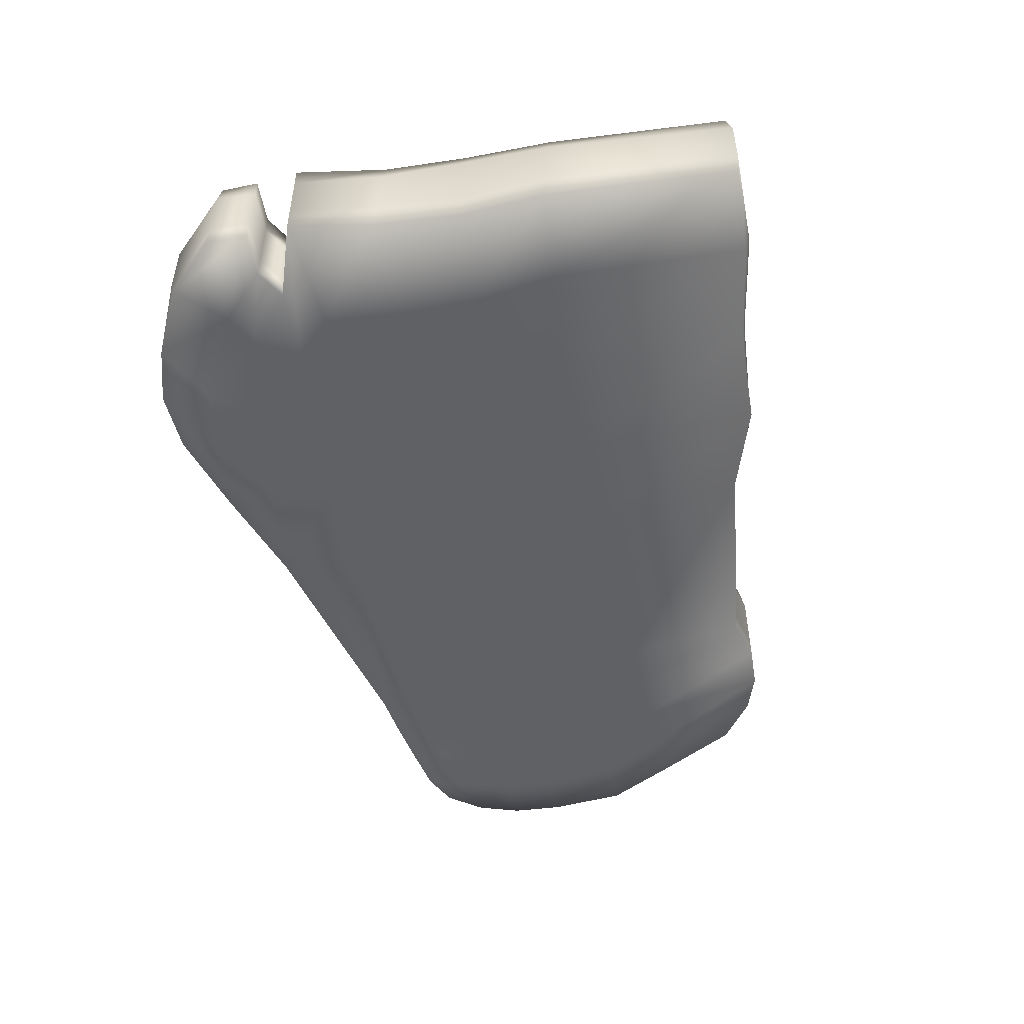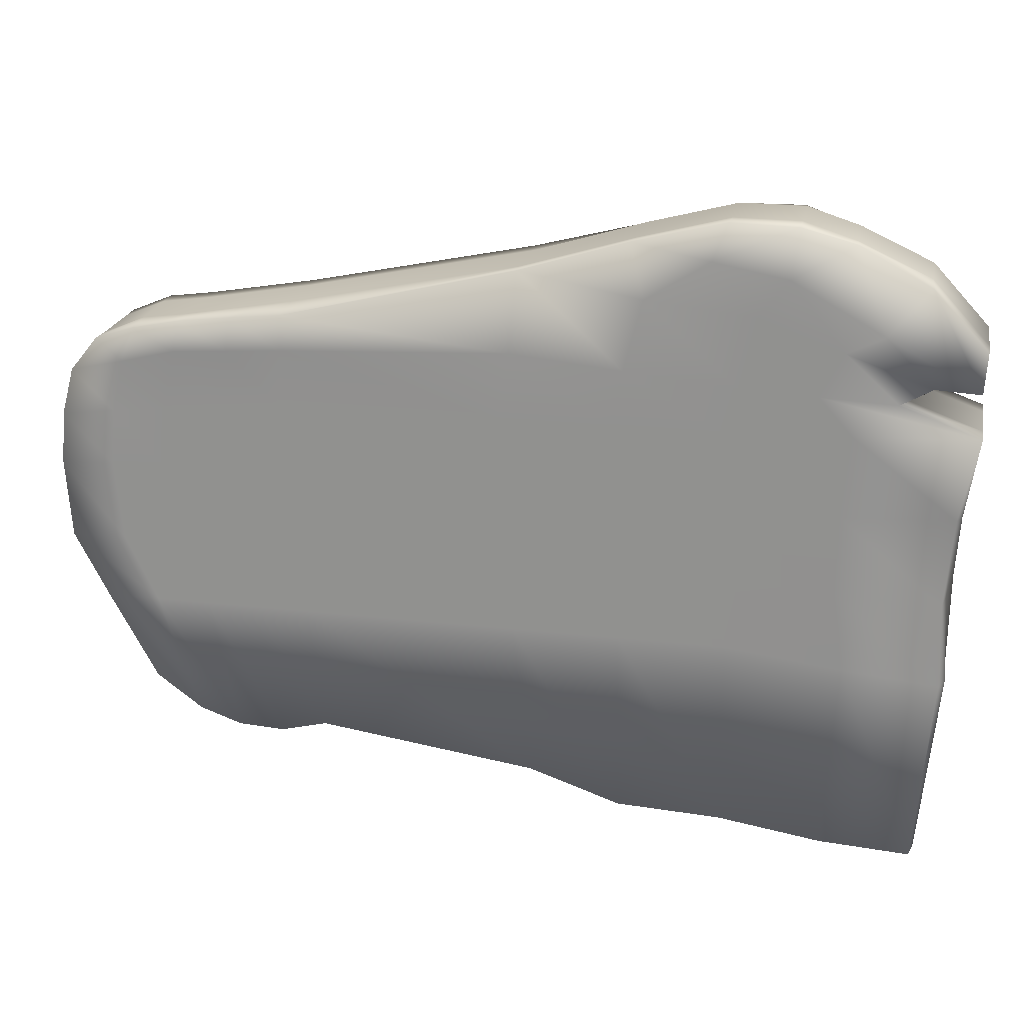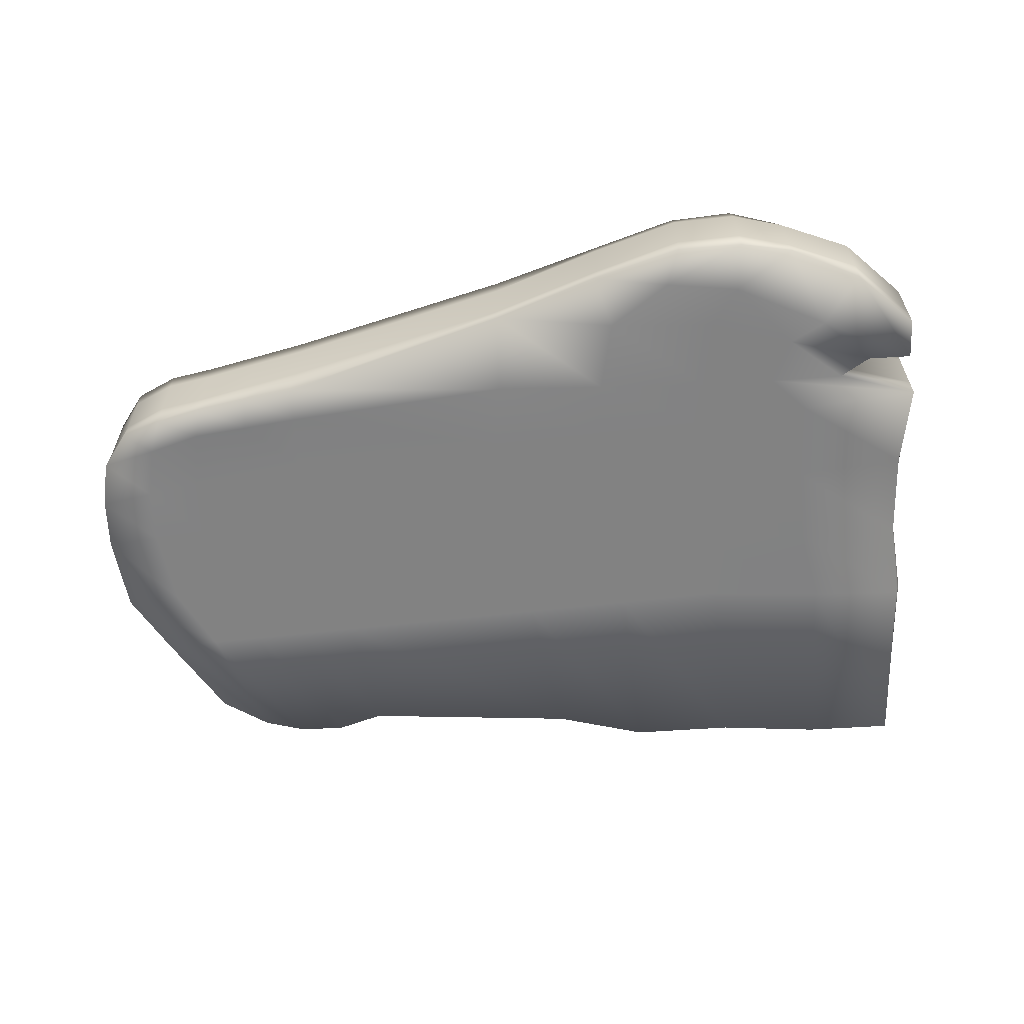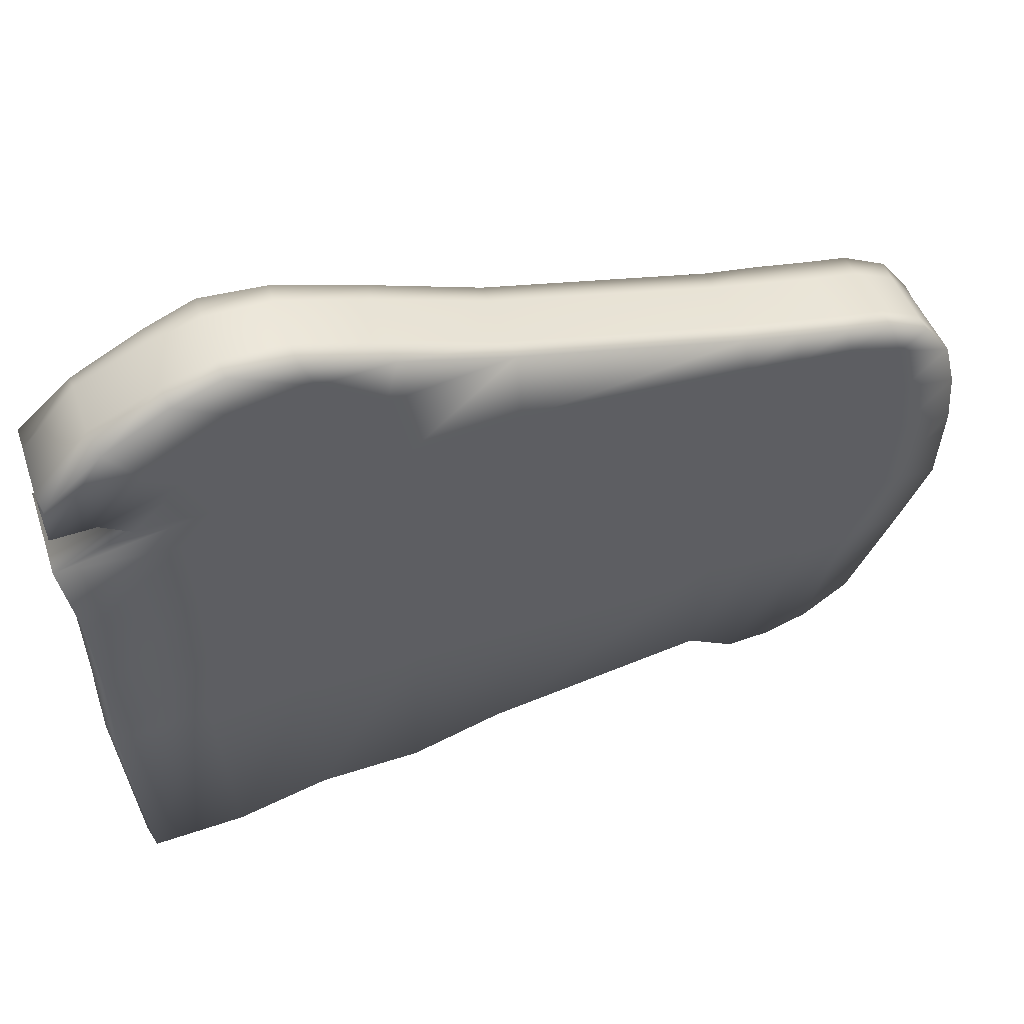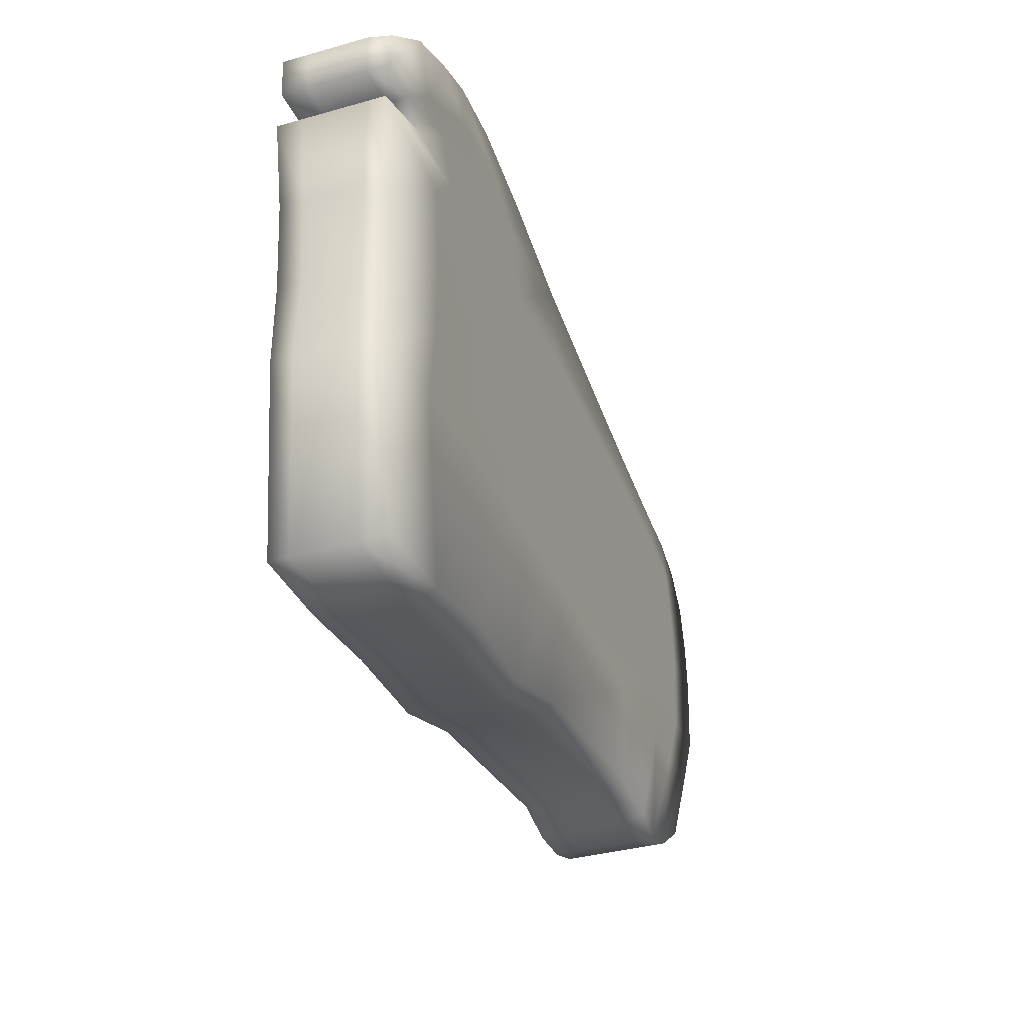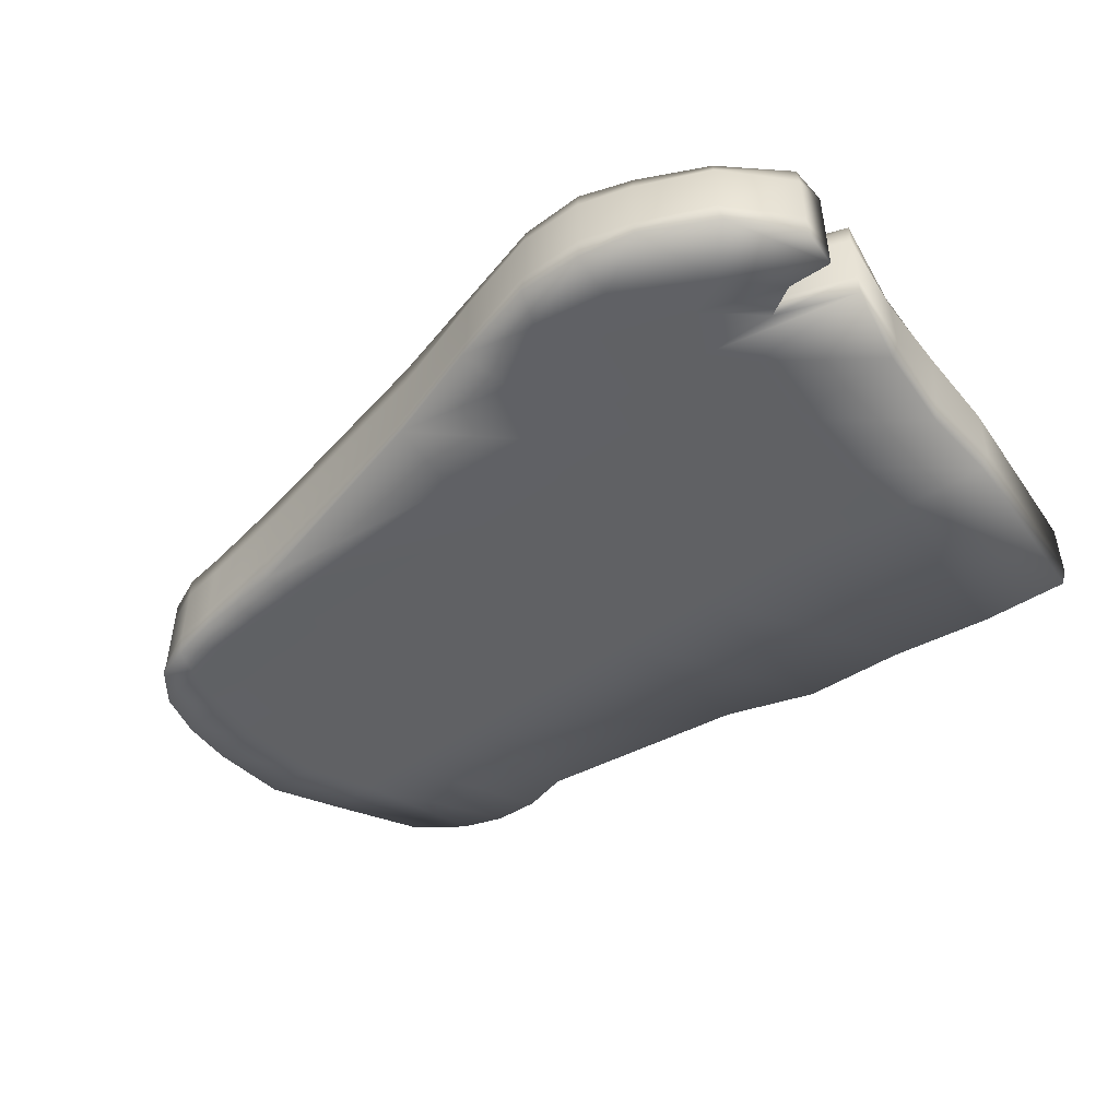
<metadata>
{"format":"obj","ext":"obj","renderer":"f3d","projection":"perspective","resolution":1024,"background":"white","views":[{"elev":-50.1,"azim":102.5,"up":"+Y"},{"elev":21.7,"azim":11.5,"up":"+Z"},{"elev":-60.7,"azim":6.6,"up":"+Y"},{"elev":47.3,"azim":161.3,"up":"+Z"},{"elev":-35.9,"azim":110.4,"up":"+Z"},{"elev":-46.9,"azim":38.7,"up":"+Y"}]}
</metadata>
<code>
o Plane
v -2.076 0 -2.25
v -2.495 0 -2.229
v -2.495 0.2306 -2.229
v -2.076 0.2306 -2.25
v -4.073 -0 0.3002
v -4.032 -0 0.7762
v -4.032 0.2306 0.7762
v -4.073 0.2306 0.3002
v 1.137 0 -2.689
v 0.3094 0 -2.409
v 0.3094 0.2306 -2.409
v 1.137 0.2306 -2.689
v 2.994 0.0229 -2.882
v 2.07 0 -2.73
v 2.025 0.2306 -2.765
v 2.948 0.2306 -2.94
v 3.445 -0 1.357
v 4.15 -0 1.099
v 4.15 0.2306 1.099
v 3.445 0.2306 1.357
v 4.12 -0 1.494
v 3.722 -0 1.514
v 3.722 0.2306 1.514
v 4.12 0.2306 1.494
v 2.553 -0 2.836
v 3.026 0.06853 2.696
v 3.016 0.2306 2.69
v 2.553 0.2306 2.836
v 3.952 0.01371 -1.214
v 3.804 0.04581 -2.941
v 3.836 0.2306 -2.96
v 4.005 0.2306 -1.263
v -2.873 0 -2.096
v -3.286 0 -1.791
v -3.286 0.2306 -1.791
v -2.873 0.2306 -2.096
v -2.403 -0.01596 1.781
v -1.939 -0.02394 1.831
v -1.905 0.2306 1.888
v -2.392 0.2306 1.804
v 4.144 -0 1.859
v 4.144 0.2306 1.859
v 0.1637 0.05929 2.328
v 0.1531 0.2306 2.319
v -3.716 0 -1
v -3.716 0.2306 -1
v 3.921 0 -0.4527
v 3.957 0.2306 -0.4527
v -3.3 -0.02394 1.638
v -2.878 -0 1.719
v -2.878 0.2306 1.719
v -3.291 0.2306 1.662
v -3.935 0.0399 1.19
v -3.676 0.03192 1.508
v -3.669 0.2306 1.503
v -3.921 0.2306 1.19
v 1.134 0.05929 2.629
v 1.171 0.2306 2.629
v 3.661 0.06853 2.355
v 3.645 0.2306 2.4
v 1.958 0.03558 2.84
v 1.97 0.2306 2.839
v -4.073 0.7548 0.3002
v -4.023 0.7548 -0.4079
v -4.023 0.2306 -0.4079
v 3.645 0.7548 2.4
v 3.016 0.7548 2.69
v -3.291 0.7548 1.662
v -3.669 0.7548 1.503
v -1.657 0.7548 -2.143
v 0.3094 0.7548 -2.409
v -1.657 0.2306 -2.143
v 4.015 0.7548 -0.4527
v 4.041 0.7548 0.3035
v 4.041 0.2306 0.3035
v -3.716 0.7548 -1
v -2.873 0.7548 -2.096
v -2.495 0.7548 -2.229
v 1.137 0.7548 -2.689
v 2.025 0.7548 -2.765
v -2.392 0.7548 1.804
v -2.878 0.7548 1.719
v 4.15 0.7548 1.099
v 2.553 0.7548 2.836
v 1.97 0.7548 2.839
v -2.076 0.7548 -2.25
v 2.948 0.7548 -2.94
v 3.836 0.7548 -2.96
v -4.073 0.9479 0.3002
v -4.023 0.9479 -0.4079
v -4.032 0.7548 0.7762
v 3.589 0.9784 2.315
v 2.993 0.9524 2.632
v 3.445 0.7548 1.357
v 3.722 0.7548 1.514
v 4.12 0.7548 1.494
v -3.291 0.9479 1.662
v -3.669 0.9479 1.503
v 4.005 0.7548 -1.263
v -1.657 0.9479 -2.036
v 0.3526 0.972 -2.35
v -3.286 0.7548 -1.791
v 3.949 0.9621 -0.4738
v 4 0.9479 0.2751
v -3.716 0.9479 -1
v -2.873 0.9479 -2.096
v -2.495 0.9479 -2.229
v -1.905 0.7548 1.888
v 4.144 0.7548 1.859
v 0.1531 0.7548 2.319
v 1.187 0.9621 -2.629
v 2.116 0.9856 -2.635
v -2.392 0.9479 1.804
v -2.878 0.9479 1.719
v 4.15 0.9479 1.099
v 2.53 0.9435 2.801
v 1.951 0.9524 2.787
v -3.921 0.7548 1.19
v 1.171 0.7548 2.629
v -2.065 0.996 -2.199
v 2.954 0.9904 -2.861
v 3.791 0.9951 -2.908
v -4.023 0 -0.4079
v -4.032 0.9479 0.7762
v 3.445 0.9479 1.357
v 3.722 0.9479 1.514
v 4.12 0.9479 1.494
v 3.943 0.9574 -1.289
v -1.657 0 -2.143
v -3.286 0.9479 -1.791
v 3.991 -0 0.3548
v -1.905 0.9479 1.888
v 4.11 0.9608 1.841
v 0.1531 0.9479 2.319
v -3.921 0.9479 1.19
v 1.164 0.9613 2.578
v -3.06 0.9479 0.8922
v -3.546 0.9479 0.8342
v -3.435 0.9479 1.31
v -2.948 0.9479 1.43
v -1.789 0.9479 -1
v -2.271 0.9479 -1
v -2.52 0.9479 -0.394
v -2.02 0.9479 -0.3893
v -2.057 0.9479 0.3085
v -2.582 0.9479 0.3271
v -2.527 0.9479 0.9461
v -1.995 0.9479 1
v -2.753 0.9479 -1
v -3.234 0.9479 -1
v -3.522 0.9479 -0.4033
v -3.021 0.9479 -0.3986
v -3.107 0.9479 0.3458
v -3.59 0.9479 0.323
v 0.1375 0.9479 -1
v 1.101 0.9479 -1
v 1.831 0.9479 2.507
v 0.1031 0.9479 1.602
v 1.101 0.9479 1.507
v 0.9977 0.9479 1
v 0 0.9479 1
v 1.975 0.9479 0.325
v 0.9668 0.9479 0.3209
v 1.995 0.9479 1
v 1.264 0.9479 2.147
v -2.453 0.9479 1.465
v 1.987 0.9479 -0.352
v 0.9857 0.9479 -0.3613
v 2.064 0.9479 -1
v 3.305 0.9479 1.939
v 2.491 0.9479 2.385
v 2.977 0.9479 1.78
v 2.232 0.9479 2.046
v 2.772 0.9479 1.385
v 2.099 0.9479 1.413
v 3.073 0.9479 1.05
v 3.099 0.9479 -1.131
v 3.001 0.9479 -0.4023
v 3.008 0.9479 0.3143
v -1.959 0.9479 1.5
v -0.01609 0.9479 -0.3706
v -0.0412 0.9479 0.3168
v -3.06 -0 0.8922
v -2.948 -0 1.43
v -3.435 -0 1.31
v -3.546 -0 0.8342
v -1.789 0 -1
v -2.02 0 -0.3893
v -2.52 0 -0.394
v -2.271 0 -1
v -2.057 -0 0.3085
v -1.995 -0 1
v -2.527 -0 0.9461
v -2.582 -0 0.3271
v -2.753 0 -1
v -3.021 0 -0.3986
v -3.522 0 -0.4033
v -3.234 0 -1
v -3.107 -0 0.3458
v -3.59 -0 0.323
v 0.1375 0 -1
v 1.101 0 -1
v 1.831 -0 2.507
v 0.1031 -0 1.602
v 0 -0 1
v 0.9977 -0 1
v 1.101 -0 1.507
v 1.975 -0 0.325
v 1.995 -0 1
v 0.9668 -0 0.3209
v 1.264 -0 2.147
v -2.453 -0 1.465
v 1.987 0 -0.352
v 0.9857 0 -0.3613
v 2.064 0 -1
v 2.491 -0 2.385
v 3.305 -0 1.939
v 2.232 -0 2.046
v 2.977 -0 1.78
v 2.099 -0 1.413
v 2.772 -0 1.385
v 3.073 -0 1.05
v 3.099 0 -1.131
v 3.008 -0 0.3143
v 3.001 0 -0.4023
v -1.959 -0 1.5
v -0.01609 0 -0.3706
v -0.0412 -0 0.3168
f 1 2 3 4
f 5 6 7 8
f 9 10 11 12
f 13 14 15 16
f 17 18 19 20
f 21 22 23 24
f 25 26 27 28
f 29 30 31 32
f 33 34 35 36
f 37 38 39 40
f 41 21 24 42
f 38 43 44 39
f 34 45 46 35
f 47 29 32 48
f 49 50 51 52
f 53 54 55 56
f 6 53 56 7
f 43 57 58 44
f 59 41 42 60
f 22 17 20 23
f 57 61 62 58
f 63 64 65 8
f 66 67 27 60
f 68 69 55 52
f 70 71 11 72
f 73 74 75 48
f 64 76 46 65
f 77 78 3 36
f 79 80 15 12
f 81 82 51 40
f 74 83 19 75
f 84 85 62 28
f 86 70 72 4
f 87 88 31 16
f 4 3 78 86
f 89 90 64 63
f 8 7 91 63
f 12 11 71 79
f 92 93 67 66
f 16 15 80 87
f 20 19 83 94
f 24 23 95 96
f 28 27 67 84
f 97 98 69 68
f 32 31 88 99
f 100 101 71 70
f 36 35 102 77
f 103 104 74 73
f 90 105 76 64
f 106 107 78 77
f 40 39 108 81
f 42 24 96 109
f 39 44 110 108
f 35 46 76 102
f 111 112 80 79
f 113 114 82 81
f 104 115 83 74
f 48 32 99 73
f 52 51 82 68
f 116 117 85 84
f 56 55 69 118
f 7 56 118 91
f 44 58 119 110
f 60 42 109 66
f 23 20 94 95
f 58 62 85 119
f 120 100 70 86
f 121 122 88 87
f 86 78 107 120
f 8 65 123 5
f 63 91 124 89
f 79 71 101 111
f 60 27 26 59
f 87 80 112 121
f 94 83 115 125
f 96 95 126 127
f 84 67 93 116
f 52 55 54 49
f 99 88 122 128
f 72 11 10 129
f 77 102 130 106
f 48 75 131 47
f 65 46 45 123
f 36 3 2 33
f 81 108 132 113
f 109 96 127 133
f 108 110 134 132
f 102 76 105 130
f 12 15 14 9
f 40 51 50 37
f 75 19 18 131
f 73 99 128 103
f 68 82 114 97
f 28 62 61 25
f 118 69 98 135
f 91 118 135 124
f 110 119 136 134
f 66 109 133 92
f 95 94 125 126
f 119 85 117 136
f 4 72 129 1
f 16 31 30 13
f 137 138 139 140
f 141 142 143 144
f 145 146 147 148
f 149 150 151 152
f 144 143 146 145
f 153 154 138 137
f 155 156 111 101
f 107 106 150 149
f 140 139 97 114
f 117 116 157 136
f 158 159 160 161
f 162 163 160 164
f 136 157 165 134
f 114 113 166 140
f 134 165 159 158
f 167 168 163 162
f 100 120 142 141
f 169 156 168 167
f 152 151 154 153
f 140 166 147 137
f 93 92 170 171
f 171 170 172 173
f 173 172 174 175
f 175 174 176 164
f 169 177 121 112
f 103 178 179 104
f 128 177 178 103
f 104 179 176 115
f 116 93 171 157
f 92 133 127 170
f 157 171 173 165
f 170 127 126 172
f 172 126 125 174
f 113 132 180 166
f 159 175 164 160
f 166 180 148 147
f 138 124 135 139
f 139 135 98 97
f 165 173 175 159
f 180 158 161 148
f 132 134 158 180
f 174 125 115 176
f 120 107 149 142
f 143 152 153 146
f 142 149 152 143
f 146 153 137 147
f 106 130 105 150
f 156 169 112 111
f 177 128 122 121
f 141 155 101 100
f 181 144 145 182
f 168 181 182 163
f 178 167 162 179
f 155 141 144 181
f 156 155 181 168
f 177 169 167 178
f 182 145 148 161
f 163 182 161 160
f 179 162 164 176
f 151 90 89 154
f 150 105 90 151
f 154 89 124 138
f 183 184 185 186
f 187 188 189 190
f 191 192 193 194
f 195 196 197 198
f 188 191 194 189
f 199 183 186 200
f 201 10 9 202
f 2 195 198 33
f 184 50 49 185
f 61 57 203 25
f 204 205 206 207
f 208 209 206 210
f 57 43 211 203
f 50 184 212 37
f 43 204 207 211
f 213 208 210 214
f 129 187 190 1
f 215 213 214 202
f 196 199 200 197
f 184 183 193 212
f 26 216 217 59
f 216 218 219 217
f 218 220 221 219
f 220 209 222 221
f 215 14 13 223
f 47 131 224 225
f 29 47 225 223
f 131 18 222 224
f 25 203 216 26
f 59 217 21 41
f 203 211 218 216
f 217 219 22 21
f 219 221 17 22
f 37 212 226 38
f 207 206 209 220
f 212 193 192 226
f 186 185 53 6
f 185 49 54 53
f 211 207 220 218
f 226 192 205 204
f 38 226 204 43
f 221 222 18 17
f 1 190 195 2
f 189 194 199 196
f 190 189 196 195
f 194 193 183 199
f 33 198 45 34
f 202 9 14 215
f 223 13 30 29
f 187 129 10 201
f 227 228 191 188
f 214 210 228 227
f 225 224 208 213
f 201 227 188 187
f 202 214 227 201
f 223 225 213 215
f 228 205 192 191
f 210 206 205 228
f 224 222 209 208
f 197 200 5 123
f 198 197 123 45
f 200 186 6 5

</code>
